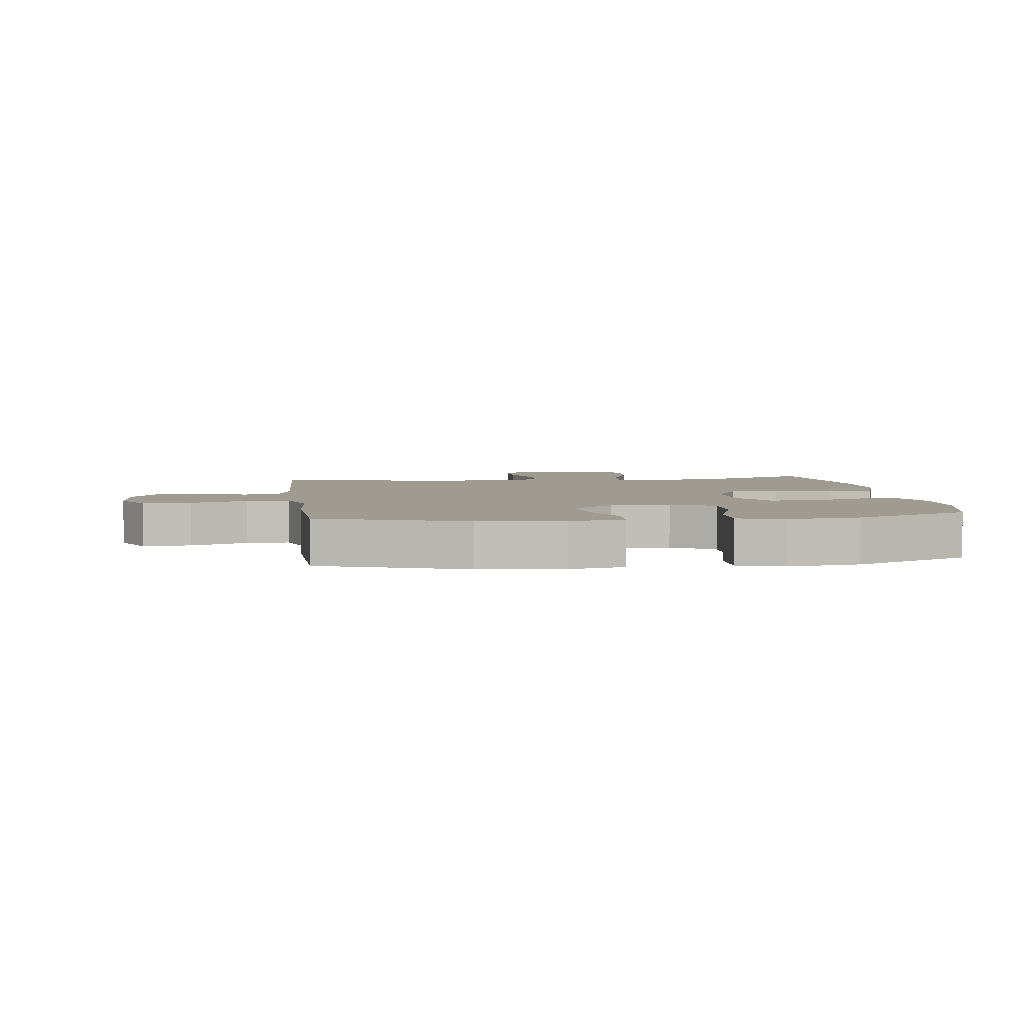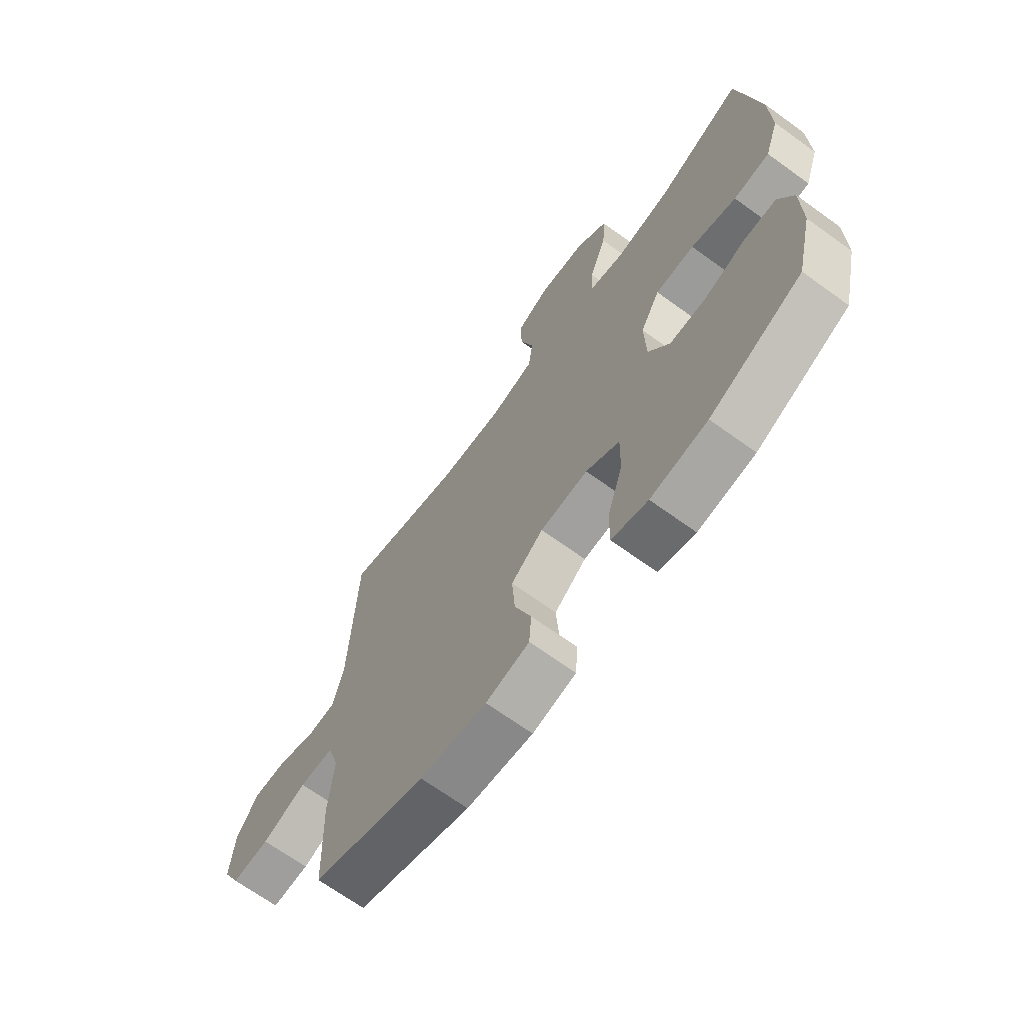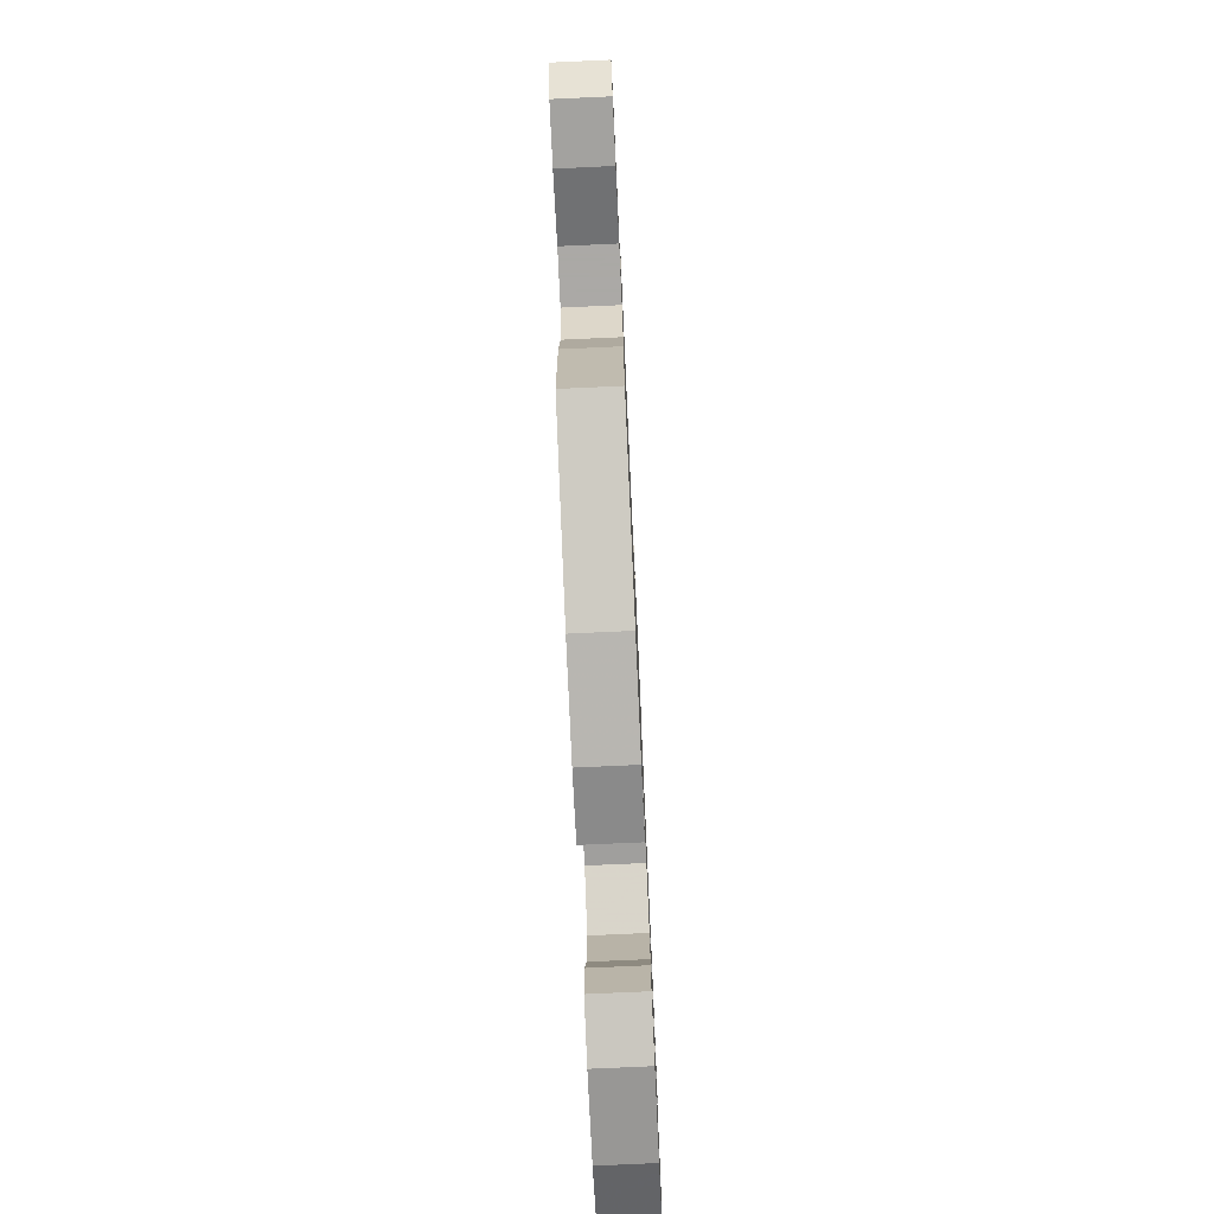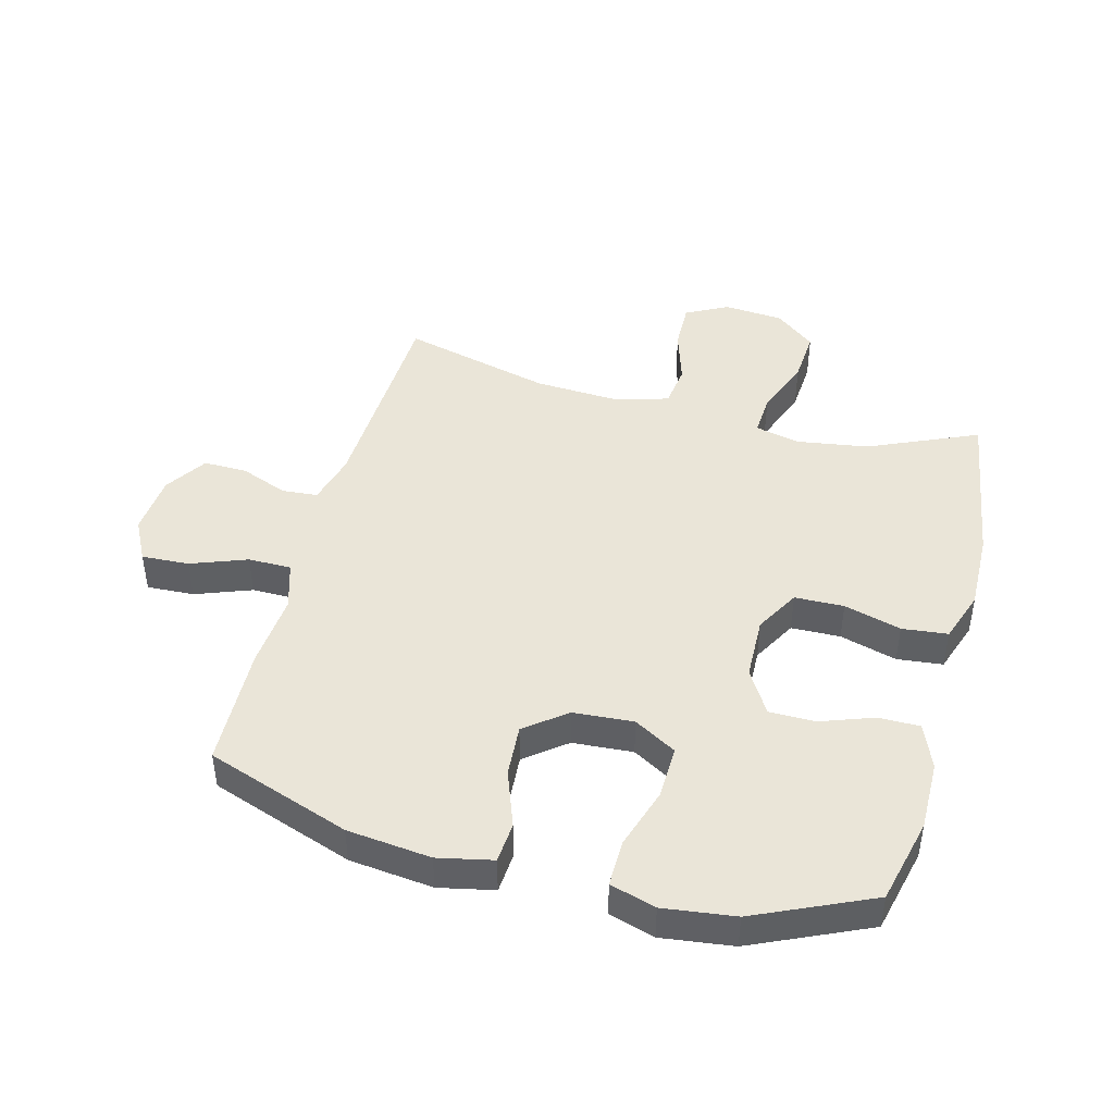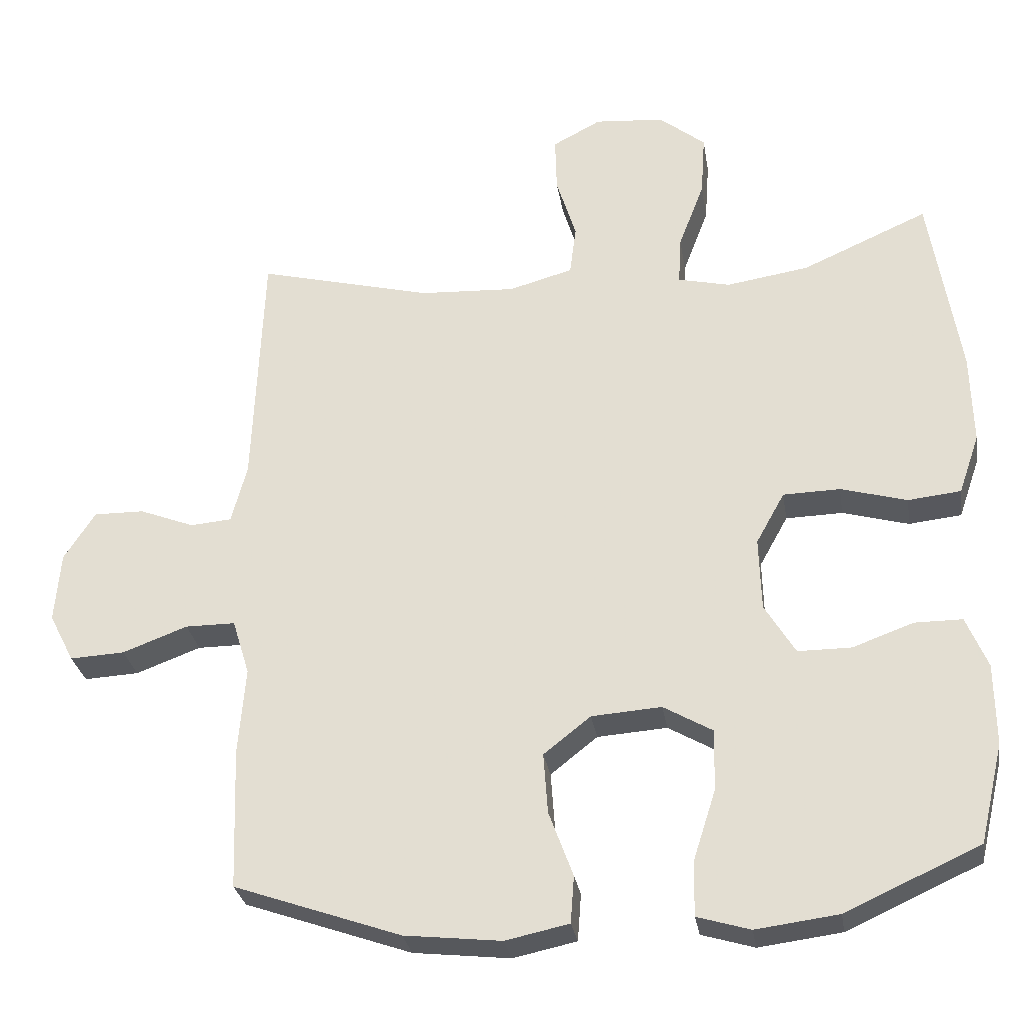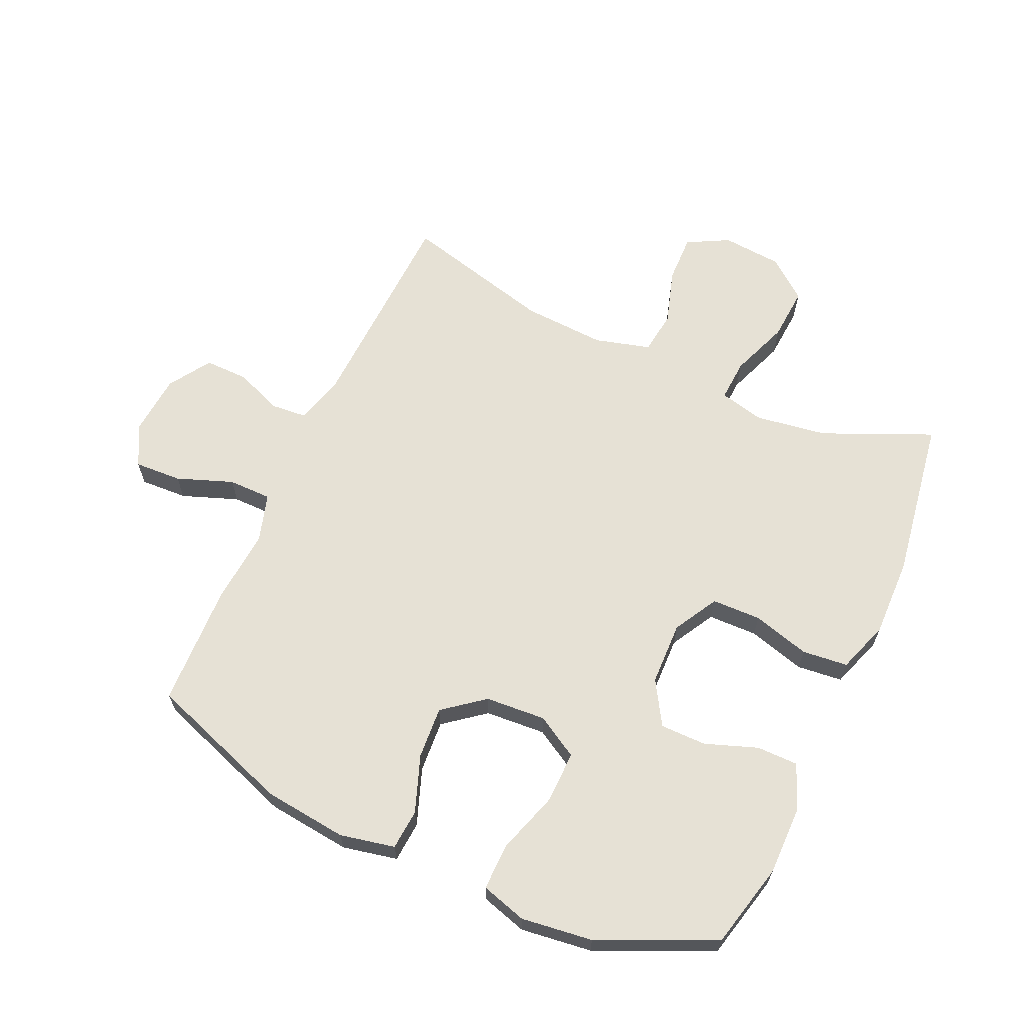
<metadata>
{"format":"obj","ext":"obj","renderer":"f3d","projection":"perspective","resolution":1024,"background":"white","views":[{"elev":4.2,"azim":172.5,"up":"+Y"},{"elev":-68.3,"azim":-125.9,"up":"+Z"},{"elev":-75.5,"azim":92.6,"up":"+Z"},{"elev":44.8,"azim":-165.1,"up":"+Y"},{"elev":-29.1,"azim":-171.0,"up":"+Z"},{"elev":64.4,"azim":-155.5,"up":"+Y"}]}
</metadata>
<code>
v 0.5 0.07 -0.5
v 0.266 0.07 -0.582
v 0.13 0.07 -0.597
v 0.041 0.07 -0.578
v 0.036 0.07 -0.512
v 0.07 0.07 -0.42
v 0.076 0.07 -0.335
v 0.01 0.07 -0.283
v -0.088 0.07 -0.276
v -0.157 0.07 -0.316
v -0.155 0.07 -0.402
v -0.123 0.07 -0.502
v -0.122 0.07 -0.578
v -0.196 0.07 -0.6
v -0.312 0.07 -0.585
v -0.5 0.07 -0.5
v -0.533 0.07 -0.361
v -0.532 0.07 -0.247
v -0.502 0.07 -0.175
v -0.435 0.07 -0.175
v -0.35 0.07 -0.206
v -0.275 0.07 -0.206
v -0.232 0.07 -0.135
v -0.229 0.07 -0.032
v -0.269 0.07 0.04
v -0.349 0.07 0.042
v -0.442 0.07 0.016
v -0.516 0.07 0.024
v -0.545 0.07 0.108
v -0.542 0.07 0.236
v -0.5 0.07 0.5
v -0.323 0.07 0.422
v -0.207 0.07 0.404
v -0.134 0.07 0.421
v -0.138 0.07 0.489
v -0.174 0.07 0.584
v -0.18 0.07 0.671
v -0.115 0.07 0.723
v -0.017 0.07 0.731
v 0.051 0.07 0.695
v 0.049 0.07 0.617
v 0.021 0.07 0.526
v 0.03 0.07 0.456
v 0.12 0.07 0.431
v 0.255 0.07 0.438
v 0.5 0.07 0.5
v 0.514 0.07 0.153
v 0.536 0.07 0.07
v 0.594 0.07 0.065
v 0.671 0.07 0.095
v 0.742 0.07 0.096
v 0.786 0.07 0.028
v 0.794 0.07 -0.071
v 0.759 0.07 -0.139
v 0.682 0.07 -0.135
v 0.591 0.07 -0.101
v 0.521 0.07 -0.101
v 0.497 0.07 -0.179
v 0.507 0.07 -0.301
v 0.5 0 -0.5
v 0.266 0 -0.582
v 0.13 0 -0.597
v 0.041 0 -0.578
v 0.036 0 -0.512
v 0.07 0 -0.42
v 0.076 0 -0.335
v 0.01 0 -0.283
v -0.088 0 -0.276
v -0.157 0 -0.316
v -0.155 0 -0.402
v -0.123 0 -0.502
v -0.122 0 -0.578
v -0.196 0 -0.6
v -0.312 0 -0.585
v -0.5 0 -0.5
v -0.533 0 -0.361
v -0.532 0 -0.247
v -0.502 0 -0.175
v -0.435 0 -0.175
v -0.35 0 -0.206
v -0.275 0 -0.206
v -0.232 0 -0.135
v -0.229 0 -0.032
v -0.269 0 0.04
v -0.349 0 0.042
v -0.442 0 0.016
v -0.516 0 0.024
v -0.545 0 0.108
v -0.542 0 0.236
v -0.5 0 0.5
v -0.323 0 0.422
v -0.207 0 0.404
v -0.134 0 0.421
v -0.138 0 0.489
v -0.174 0 0.584
v -0.18 0 0.671
v -0.115 0 0.723
v -0.017 0 0.731
v 0.051 0 0.695
v 0.049 0 0.617
v 0.021 0 0.526
v 0.03 0 0.456
v 0.12 0 0.431
v 0.255 0 0.438
v 0.5 0 0.5
v 0.514 0 0.153
v 0.536 0 0.07
v 0.594 0 0.065
v 0.671 0 0.095
v 0.742 0 0.096
v 0.786 0 0.028
v 0.794 0 -0.071
v 0.759 0 -0.139
v 0.682 0 -0.135
v 0.591 0 -0.101
v 0.521 0 -0.101
v 0.497 0 -0.179
v 0.507 0 -0.301
f 4 5 6
f 3 4 6
f 2 3 6
f 1 2 6
f 59 1 6
f 58 59 6
f 57 58 6 7
f 54 55 56
f 53 54 56
f 52 53 56
f 51 52 56
f 50 51 56
f 49 50 56
f 48 49 56 57
f 57 7 8
f 48 57 8
f 47 48 8
f 47 8 9
f 46 47 9
f 45 46 9
f 40 41 42
f 39 40 42
f 38 39 42
f 37 38 42
f 36 37 42
f 35 36 42
f 34 35 42 43
f 33 34 43 44
f 30 31 32
f 29 30 32
f 28 29 32
f 27 28 32
f 26 27 32
f 25 26 32 33
f 44 45 9
f 33 44 9
f 25 33 9
f 24 25 9
f 19 20 21
f 18 19 21
f 17 18 21
f 16 17 21
f 15 16 21
f 14 15 21
f 13 14 21
f 12 13 21
f 11 12 21
f 10 11 21 22
f 23 24 9 10
f 10 22 23
f 65 64 63
f 65 63 62
f 65 62 61
f 65 61 60
f 65 60 118
f 65 118 117
f 66 65 117 116
f 115 114 113
f 115 113 112
f 115 112 111
f 115 111 110
f 115 110 109
f 115 109 108
f 116 115 108 107
f 67 66 116
f 67 116 107
f 67 107 106
f 68 67 106
f 68 106 105
f 68 105 104
f 101 100 99
f 101 99 98
f 101 98 97
f 101 97 96
f 101 96 95
f 101 95 94
f 102 101 94 93
f 103 102 93 92
f 91 90 89
f 91 89 88
f 91 88 87
f 91 87 86
f 91 86 85
f 92 91 85 84
f 68 104 103
f 68 103 92
f 68 92 84
f 68 84 83
f 80 79 78
f 80 78 77
f 80 77 76
f 80 76 75
f 80 75 74
f 80 74 73
f 80 73 72
f 80 72 71
f 80 71 70
f 81 80 70 69
f 69 68 83 82
f 82 81 69
f 1 60 61 2
f 2 61 62 3
f 3 62 63 4
f 4 63 64 5
f 5 64 65 6
f 6 65 66 7
f 7 66 67 8
f 8 67 68 9
f 9 68 69 10
f 10 69 70 11
f 11 70 71 12
f 12 71 72 13
f 13 72 73 14
f 14 73 74 15
f 15 74 75 16
f 16 75 76 17
f 17 76 77 18
f 18 77 78 19
f 19 78 79 20
f 20 79 80 21
f 21 80 81 22
f 22 81 82 23
f 23 82 83 24
f 24 83 84 25
f 25 84 85 26
f 26 85 86 27
f 27 86 87 28
f 28 87 88 29
f 29 88 89 30
f 30 89 90 31
f 31 90 91 32
f 32 91 92 33
f 33 92 93 34
f 34 93 94 35
f 35 94 95 36
f 36 95 96 37
f 37 96 97 38
f 38 97 98 39
f 39 98 99 40
f 40 99 100 41
f 41 100 101 42
f 42 101 102 43
f 43 102 103 44
f 44 103 104 45
f 45 104 105 46
f 46 105 106 47
f 47 106 107 48
f 48 107 108 49
f 49 108 109 50
f 50 109 110 51
f 51 110 111 52
f 52 111 112 53
f 53 112 113 54
f 54 113 114 55
f 55 114 115 56
f 56 115 116 57
f 57 116 117 58
f 58 117 118 59
f 59 118 60 1

</code>
